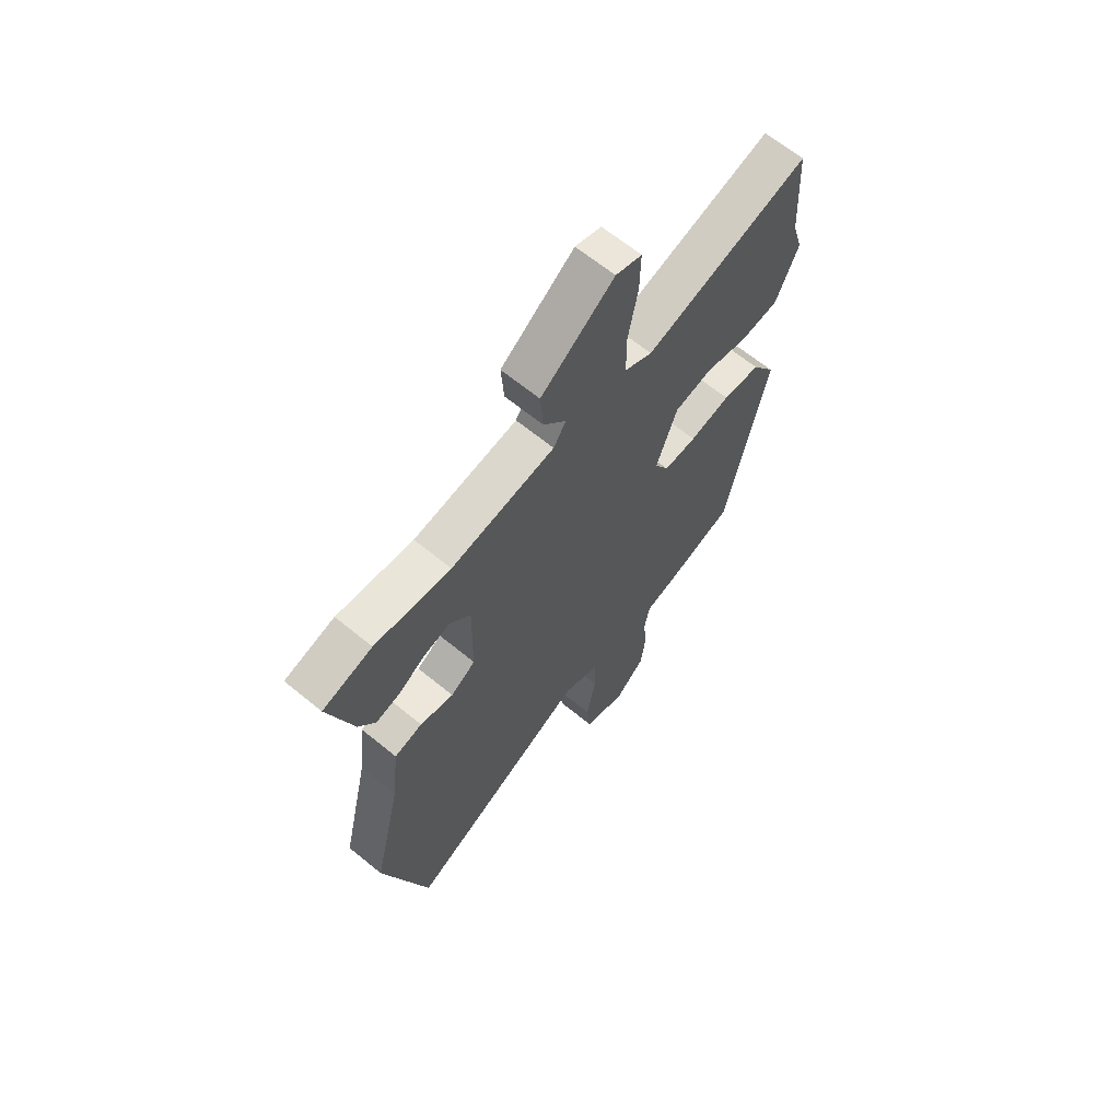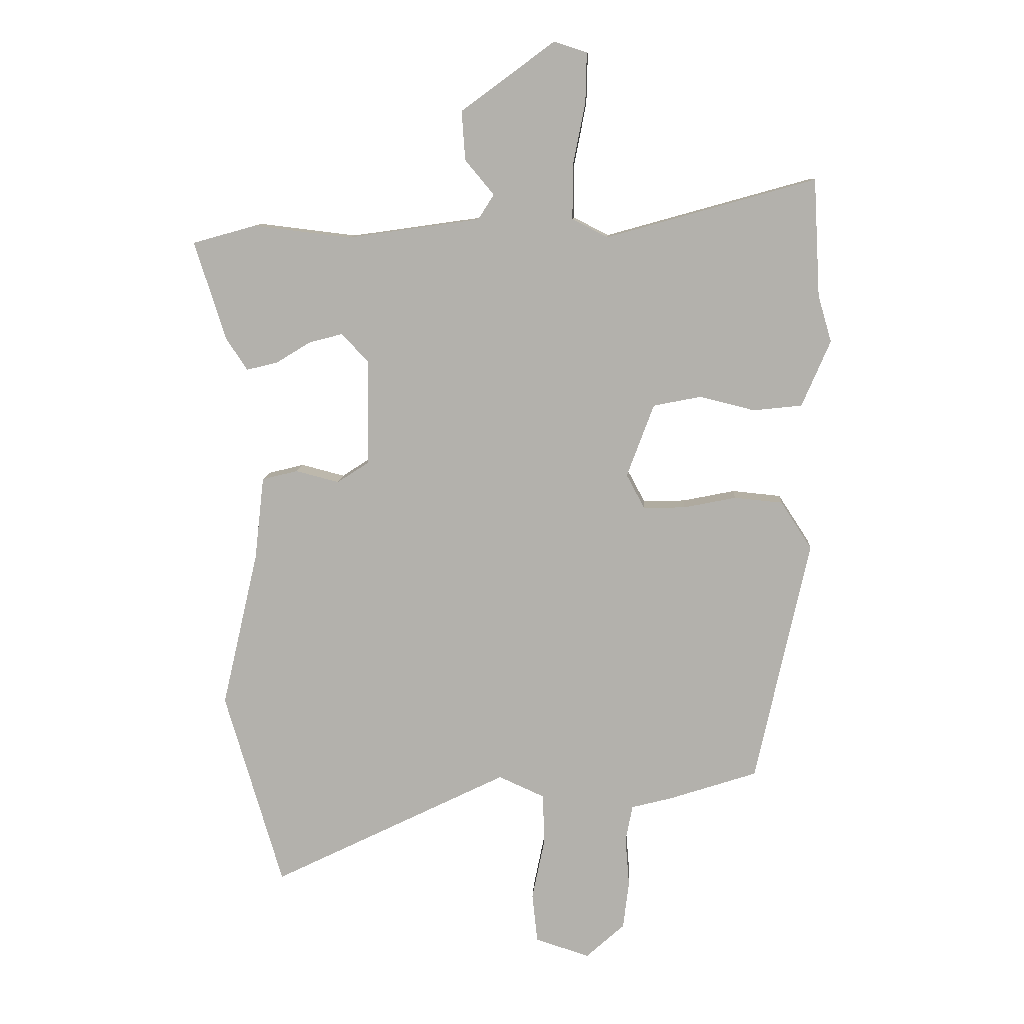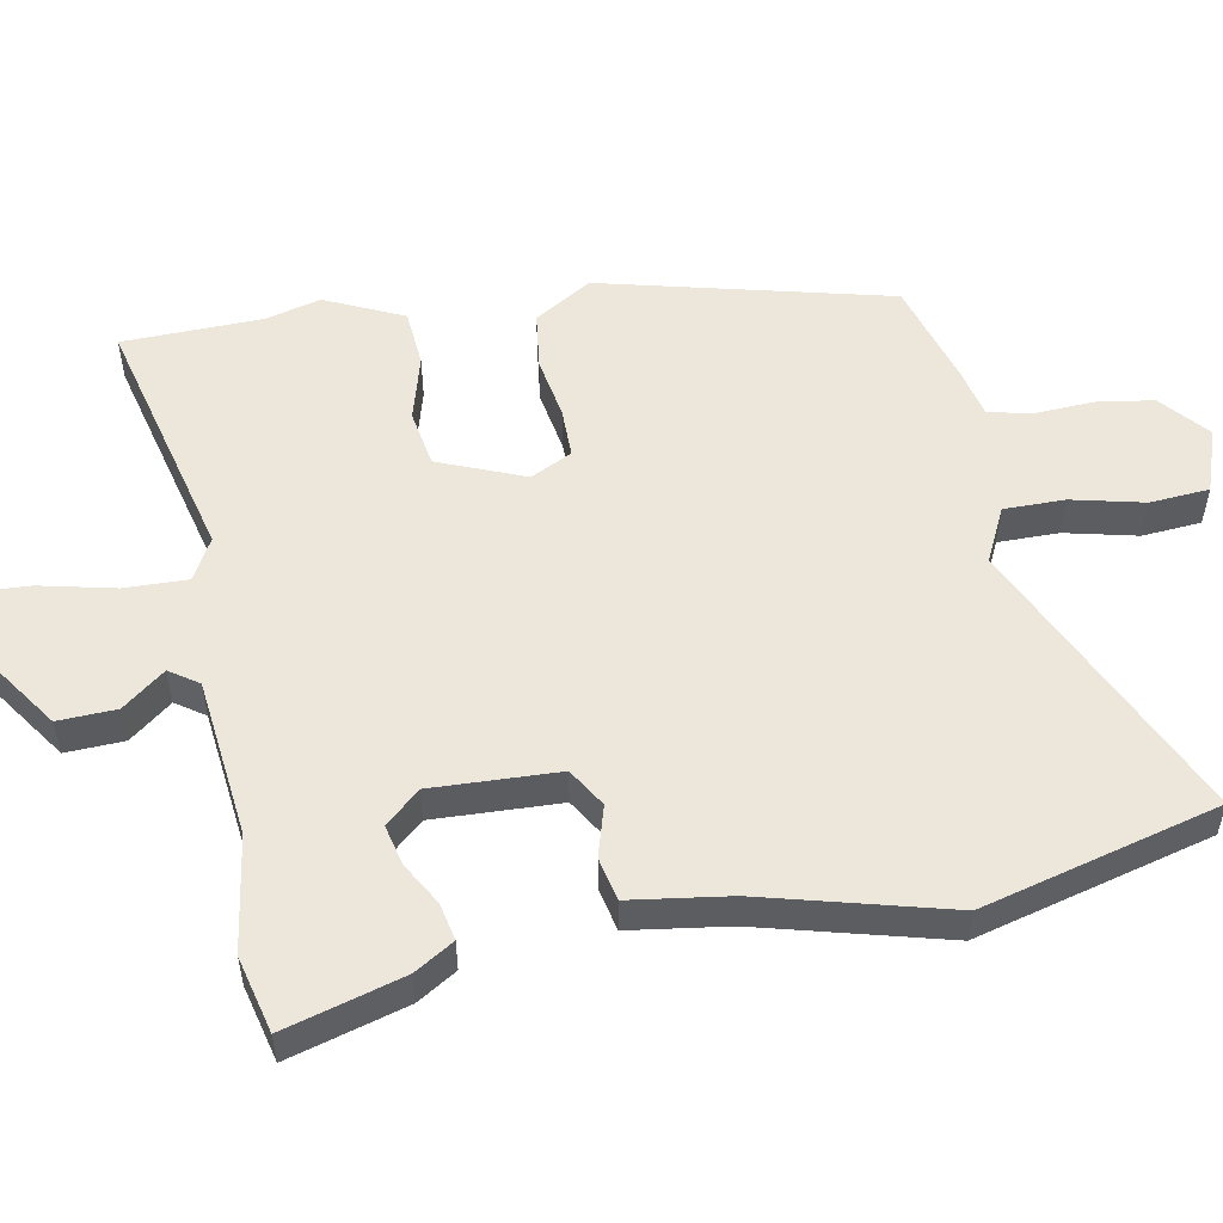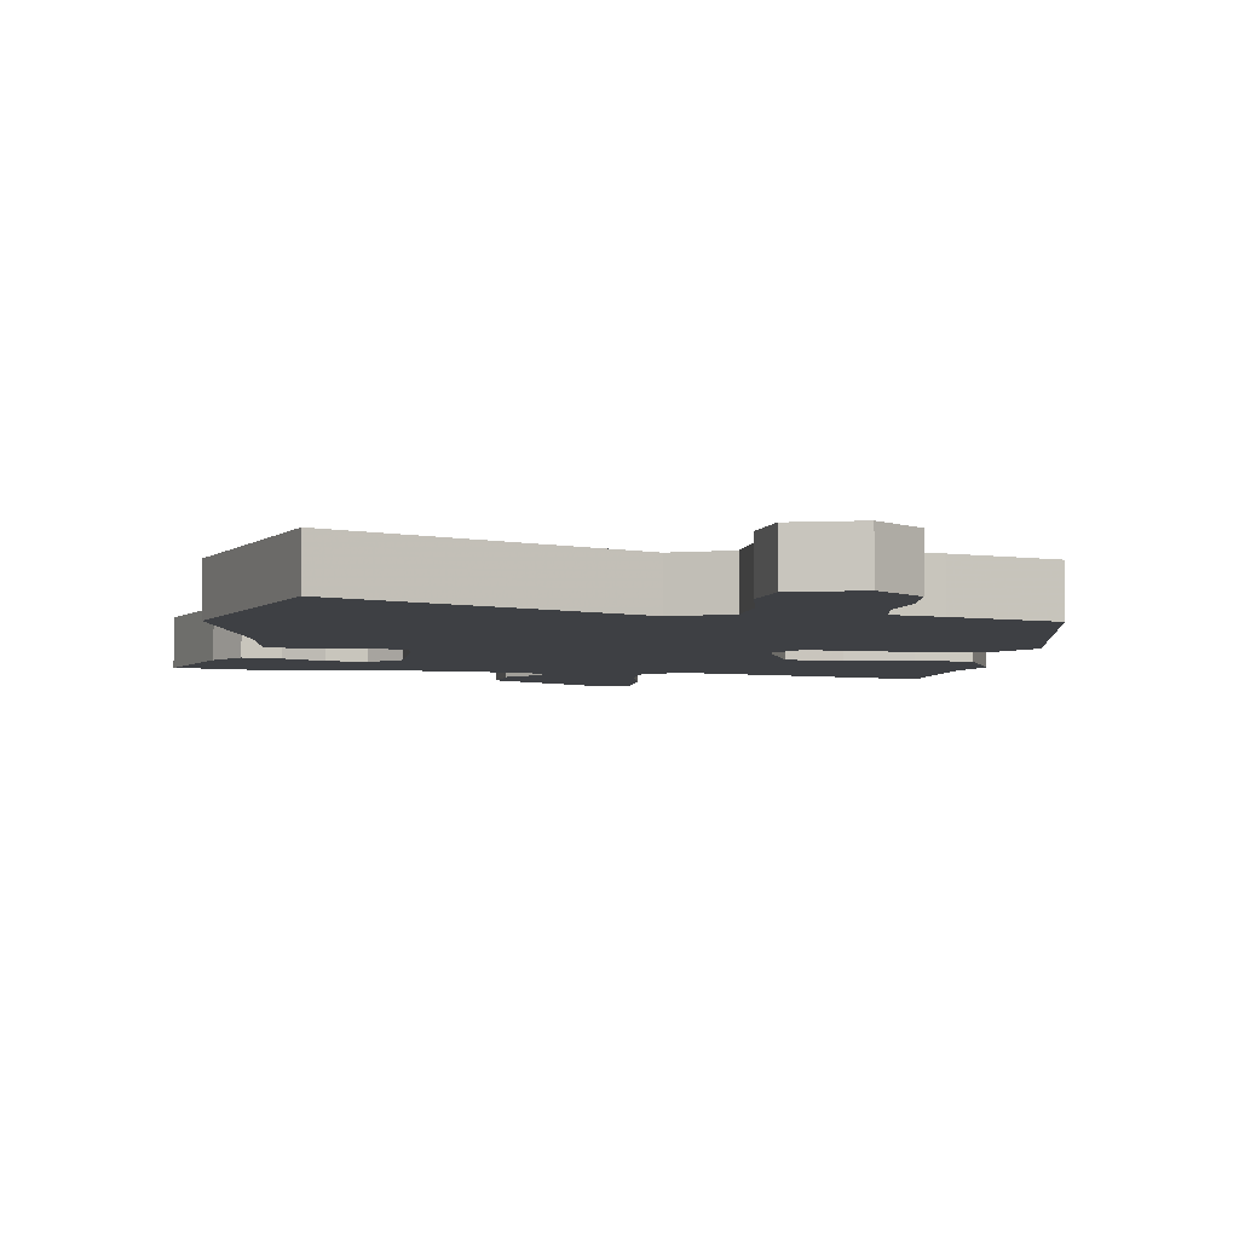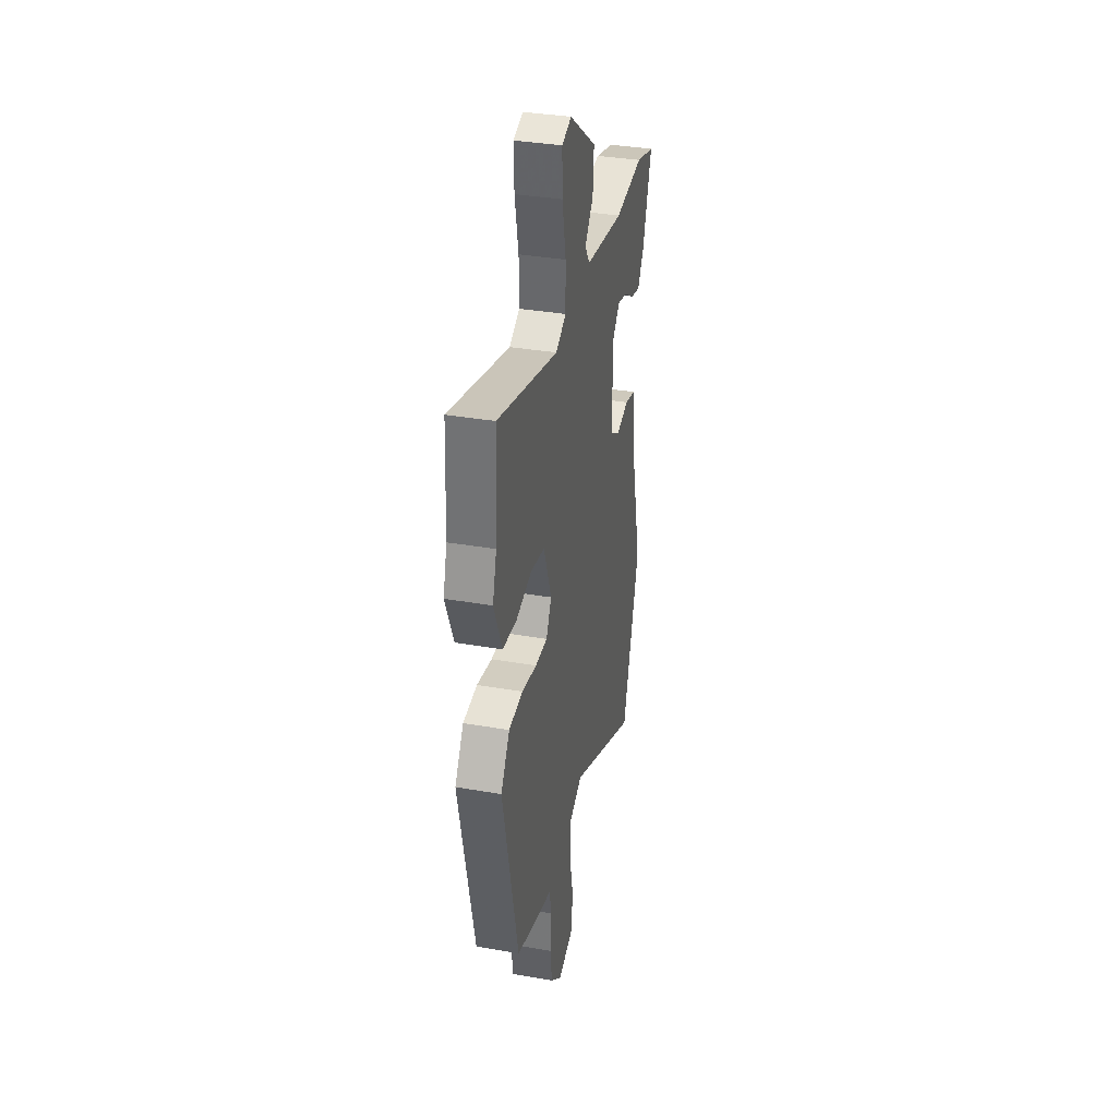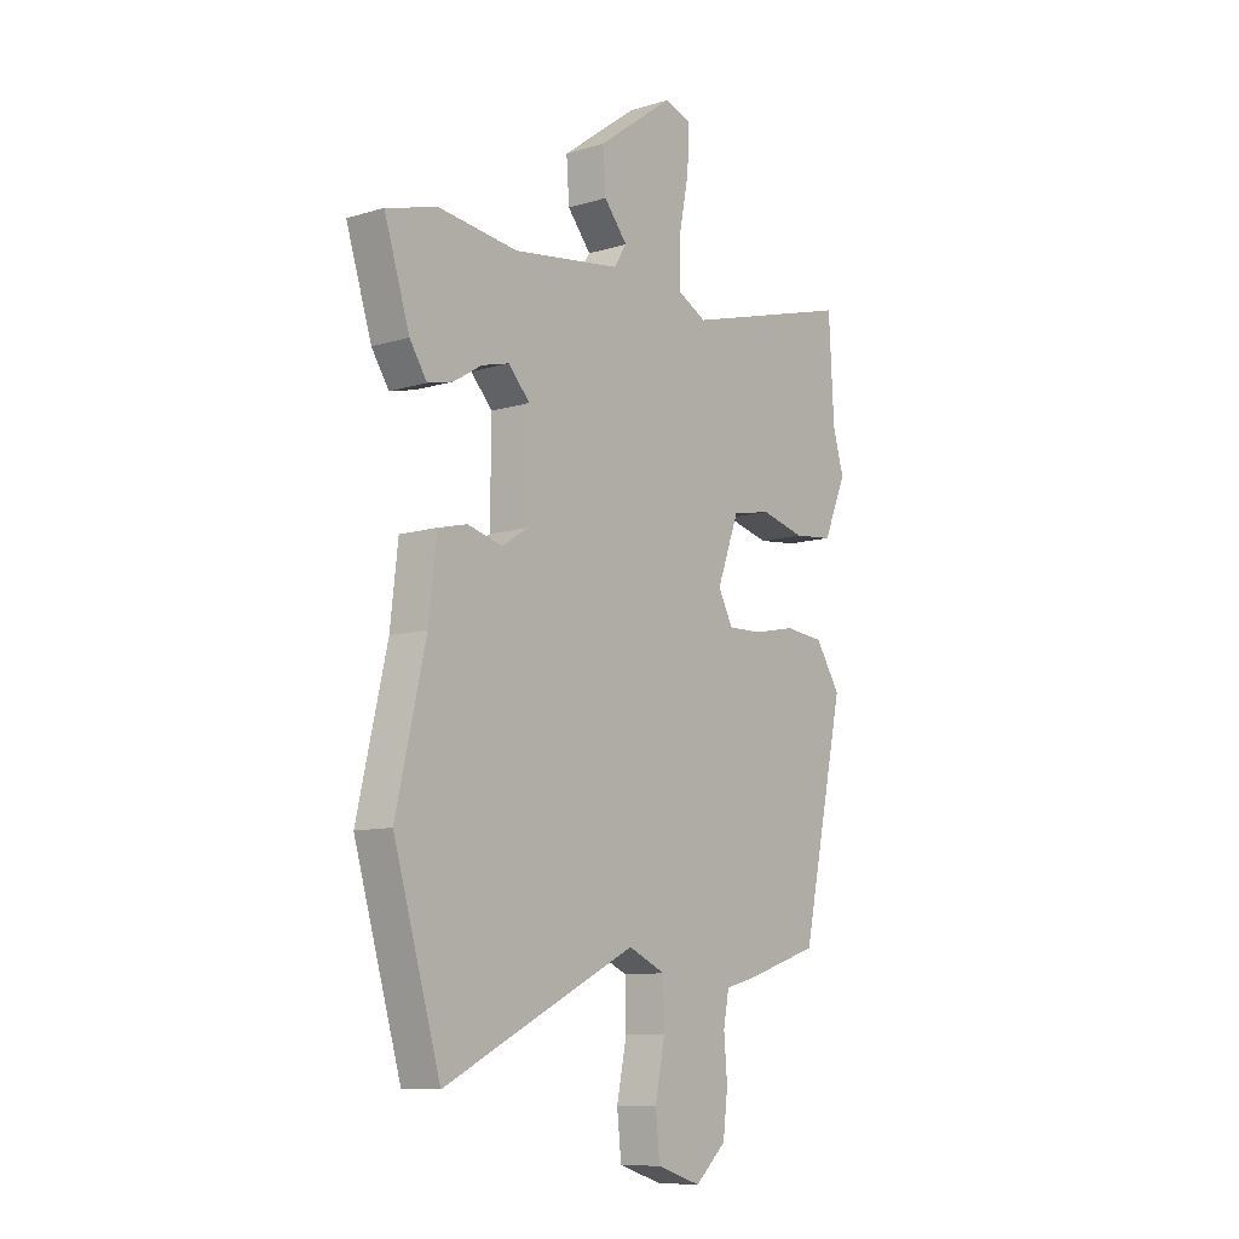
<metadata>
{"format":"obj","ext":"obj","renderer":"f3d","projection":"perspective","resolution":1024,"background":"white","views":[{"elev":65.1,"azim":129.5,"up":"+Z"},{"elev":10.3,"azim":-176.6,"up":"+Z"},{"elev":53.7,"azim":81.1,"up":"+Y"},{"elev":-4.6,"azim":172.0,"up":"+Y"},{"elev":35.5,"azim":-77.1,"up":"+Z"},{"elev":-9.8,"azim":128.0,"up":"+Z"}]}
</metadata>
<code>
v -0.506 0.07 0.391
v -0.495 0.07 0.589
v -0.141 0.07 0.49
v -0.081 0.07 0.521
v -0.081 0.07 0.611
v -0.102 0.07 0.718
v -0.104 0.07 0.802
v -0.048 0.07 0.82
v 0.11 0.07 0.704
v 0.104 0.07 0.621
v 0.055 0.07 0.562
v 0.082 0.07 0.52
v 0.307 0.07 0.488
v 0.472 0.07 0.508
v 0.58 0.07 0.478
v 0.527 0.07 0.311
v 0.491 0.07 0.256
v 0.438 0.07 0.269
v 0.379 0.07 0.305
v 0.322 0.07 0.32
v 0.277 0.07 0.272
v 0.279 0.07 0.092
v 0.333 0.07 0.057
v 0.406 0.07 0.076
v 0.467 0.07 0.061
v 0.483 0.07 -0.08
v 0.545 0.07 -0.347
v 0.447 0.07 -0.68
v 0.045 0.07 -0.482
v -0.033 0.07 -0.517
v -0.035 0.07 -0.604
v -0.014 0.07 -0.707
v -0.023 0.07 -0.791
v -0.115 0.07 -0.82
v -0.18 0.07 -0.761
v -0.19 0.07 -0.679
v -0.183 0.07 -0.596
v -0.195 0.07 -0.534
v -0.264 0.07 -0.516
v -0.413 0.07 -0.467
v -0.503 0.07 -0.052
v -0.451 0.07 0.028
v -0.369 0.07 0.036
v -0.281 0.07 0.018
v -0.21 0.07 0.016
v -0.179 0.07 0.074
v -0.225 0.07 0.198
v -0.306 0.07 0.214
v -0.399 0.07 0.191
v -0.481 0.07 0.2
v -0.529 0.07 0.312
v -0.506 0 0.391
v -0.495 0 0.589
v -0.141 0 0.49
v -0.081 0 0.521
v -0.081 0 0.611
v -0.102 0 0.718
v -0.104 0 0.802
v -0.048 0 0.82
v 0.11 0 0.704
v 0.104 0 0.621
v 0.055 0 0.562
v 0.082 0 0.52
v 0.307 0 0.488
v 0.472 0 0.508
v 0.58 0 0.478
v 0.527 0 0.311
v 0.491 0 0.256
v 0.438 0 0.269
v 0.379 0 0.305
v 0.322 0 0.32
v 0.277 0 0.272
v 0.279 0 0.092
v 0.333 0 0.057
v 0.406 0 0.076
v 0.467 0 0.061
v 0.483 0 -0.08
v 0.545 0 -0.347
v 0.447 0 -0.68
v 0.045 0 -0.482
v -0.033 0 -0.517
v -0.035 0 -0.604
v -0.014 0 -0.707
v -0.023 0 -0.791
v -0.115 0 -0.82
v -0.18 0 -0.761
v -0.19 0 -0.679
v -0.183 0 -0.596
v -0.195 0 -0.534
v -0.264 0 -0.516
v -0.413 0 -0.467
v -0.503 0 -0.052
v -0.451 0 0.028
v -0.369 0 0.036
v -0.281 0 0.018
v -0.21 0 0.016
v -0.179 0 0.074
v -0.225 0 0.198
v -0.306 0 0.214
v -0.399 0 0.191
v -0.481 0 0.2
v -0.529 0 0.312
f 48 49 50 51
f 47 48 51 1
f 41 42 43 44
f 41 44 45
f 38 39 40 41
f 38 41 45
f 37 38 45 46
f 35 36 37
f 34 35 37 46
f 31 32 33 34
f 30 31 34 46
f 26 27 28 29
f 26 29 30 46
f 23 24 25 26
f 22 23 26 46
f 16 17 18 19
f 16 19 20
f 13 14 15 16
f 12 13 16 20
f 8 9 10 11
f 6 7 8 11
f 5 6 11 12
f 4 5 12 20
f 47 1 2 3
f 21 22 46 47
f 20 21 47
f 3 4 20 47
f 102 101 100 99
f 52 102 99 98
f 95 94 93 92
f 96 95 92
f 92 91 90 89
f 96 92 89
f 97 96 89 88
f 88 87 86
f 97 88 86 85
f 85 84 83 82
f 97 85 82 81
f 80 79 78 77
f 97 81 80 77
f 77 76 75 74
f 97 77 74 73
f 70 69 68 67
f 71 70 67
f 67 66 65 64
f 71 67 64 63
f 62 61 60 59
f 62 59 58 57
f 63 62 57 56
f 71 63 56 55
f 54 53 52 98
f 98 97 73 72
f 98 72 71
f 98 71 55 54
f 1 52 53 2
f 2 53 54 3
f 3 54 55 4
f 4 55 56 5
f 5 56 57 6
f 6 57 58 7
f 7 58 59 8
f 8 59 60 9
f 9 60 61 10
f 10 61 62 11
f 11 62 63 12
f 12 63 64 13
f 13 64 65 14
f 14 65 66 15
f 15 66 67 16
f 16 67 68 17
f 17 68 69 18
f 18 69 70 19
f 19 70 71 20
f 20 71 72 21
f 21 72 73 22
f 22 73 74 23
f 23 74 75 24
f 24 75 76 25
f 25 76 77 26
f 26 77 78 27
f 27 78 79 28
f 28 79 80 29
f 29 80 81 30
f 30 81 82 31
f 31 82 83 32
f 32 83 84 33
f 33 84 85 34
f 34 85 86 35
f 35 86 87 36
f 36 87 88 37
f 37 88 89 38
f 38 89 90 39
f 39 90 91 40
f 40 91 92 41
f 41 92 93 42
f 42 93 94 43
f 43 94 95 44
f 44 95 96 45
f 45 96 97 46
f 46 97 98 47
f 47 98 99 48
f 48 99 100 49
f 49 100 101 50
f 50 101 102 51
f 51 102 52 1

</code>
